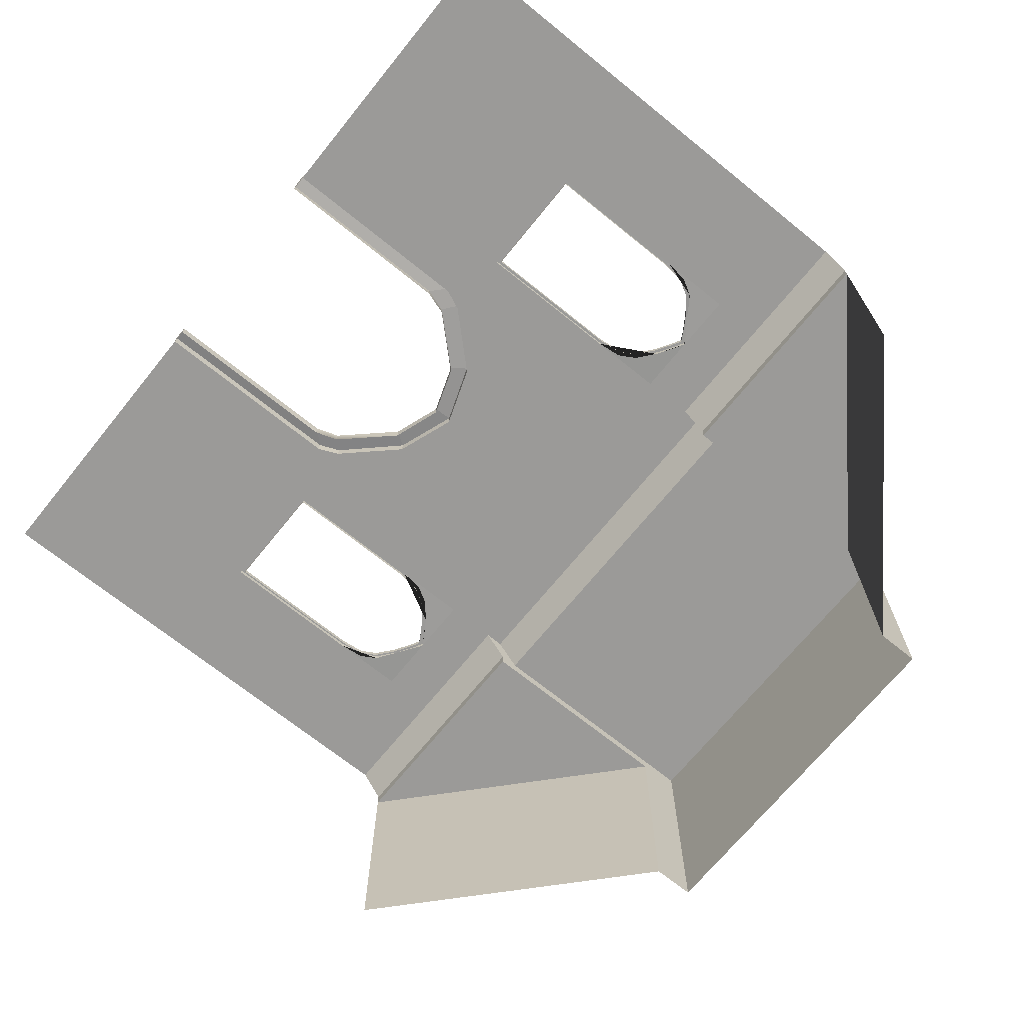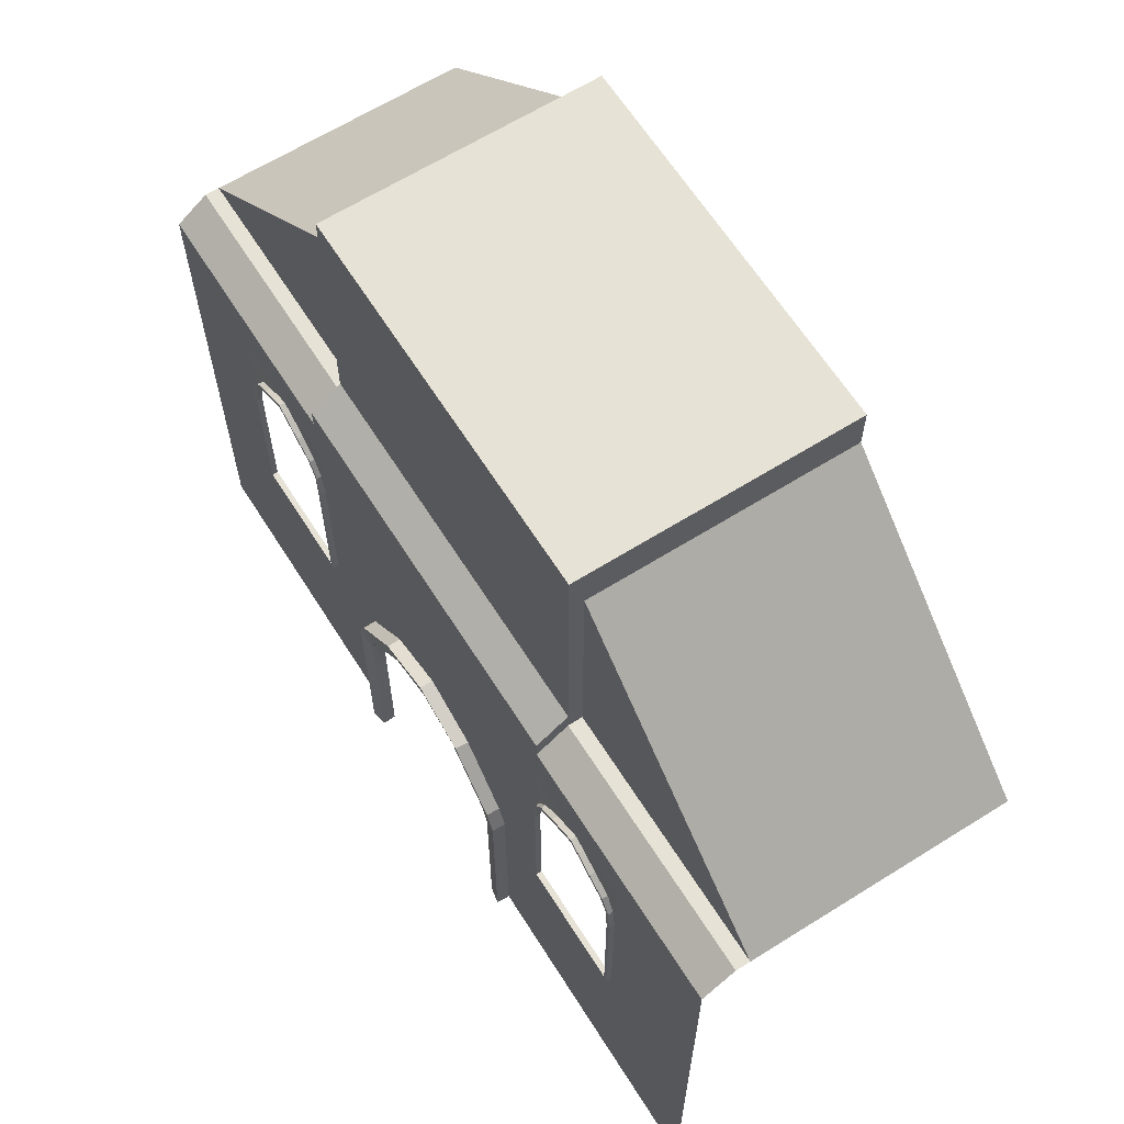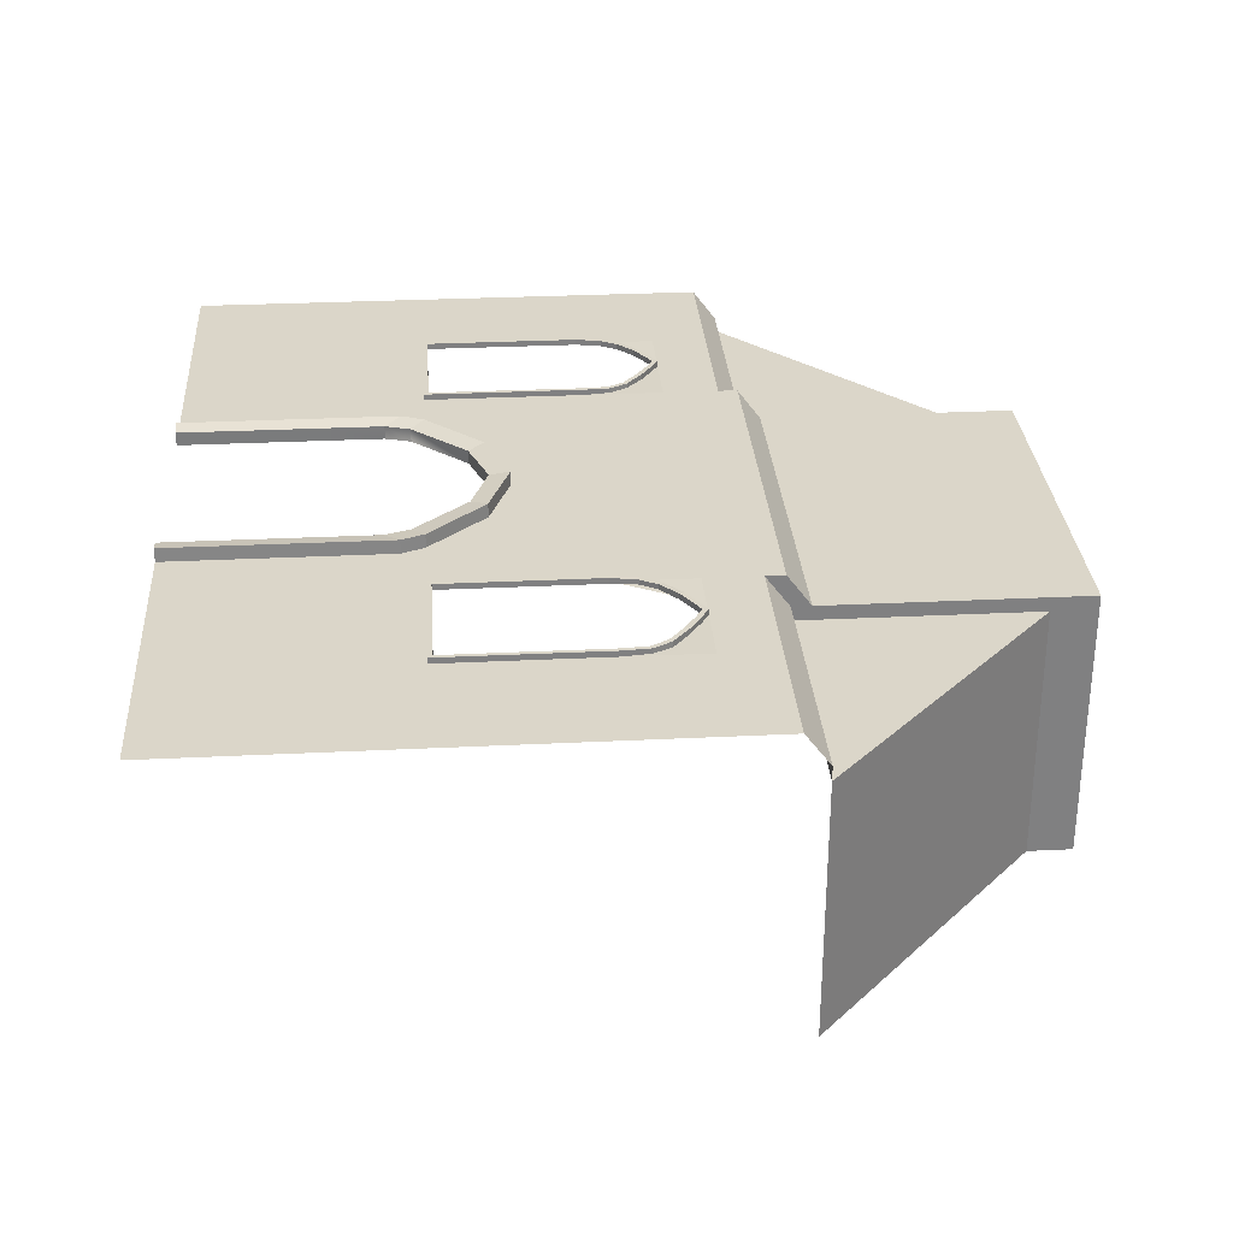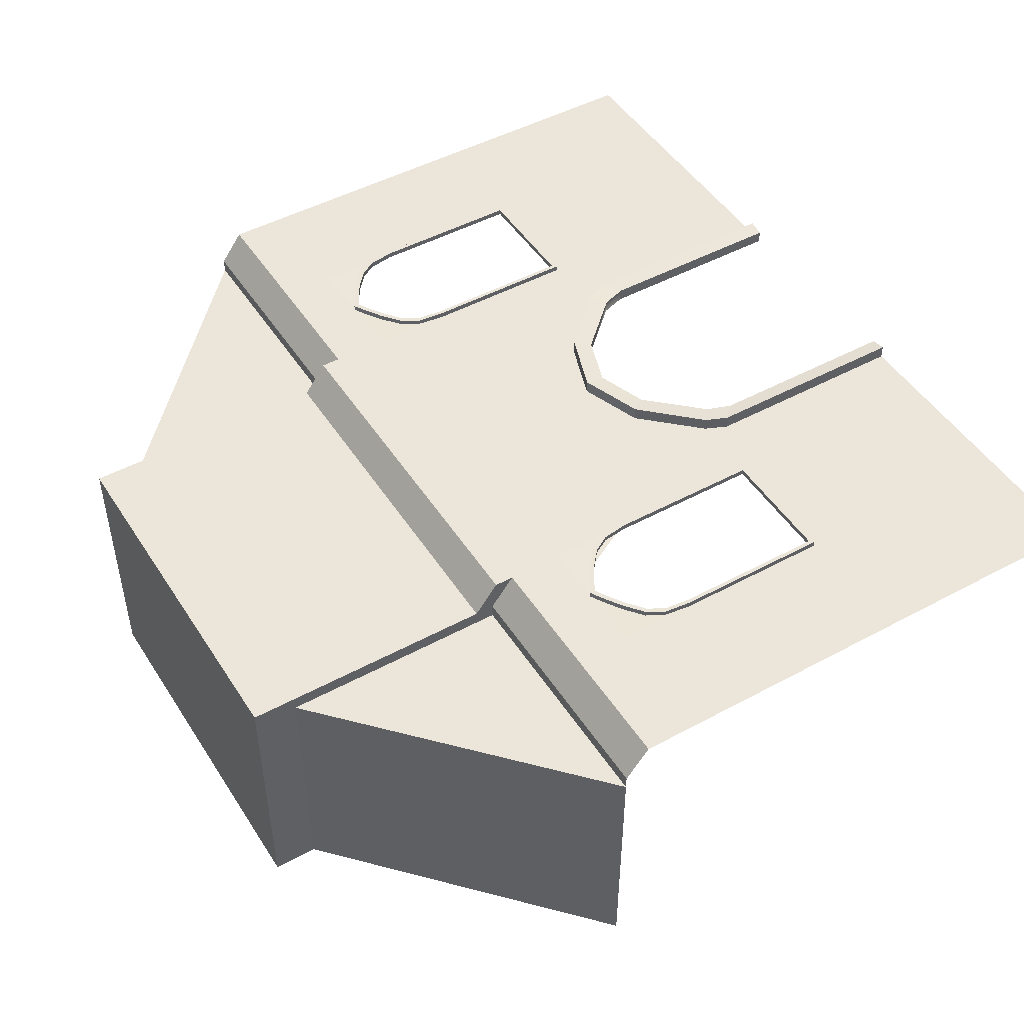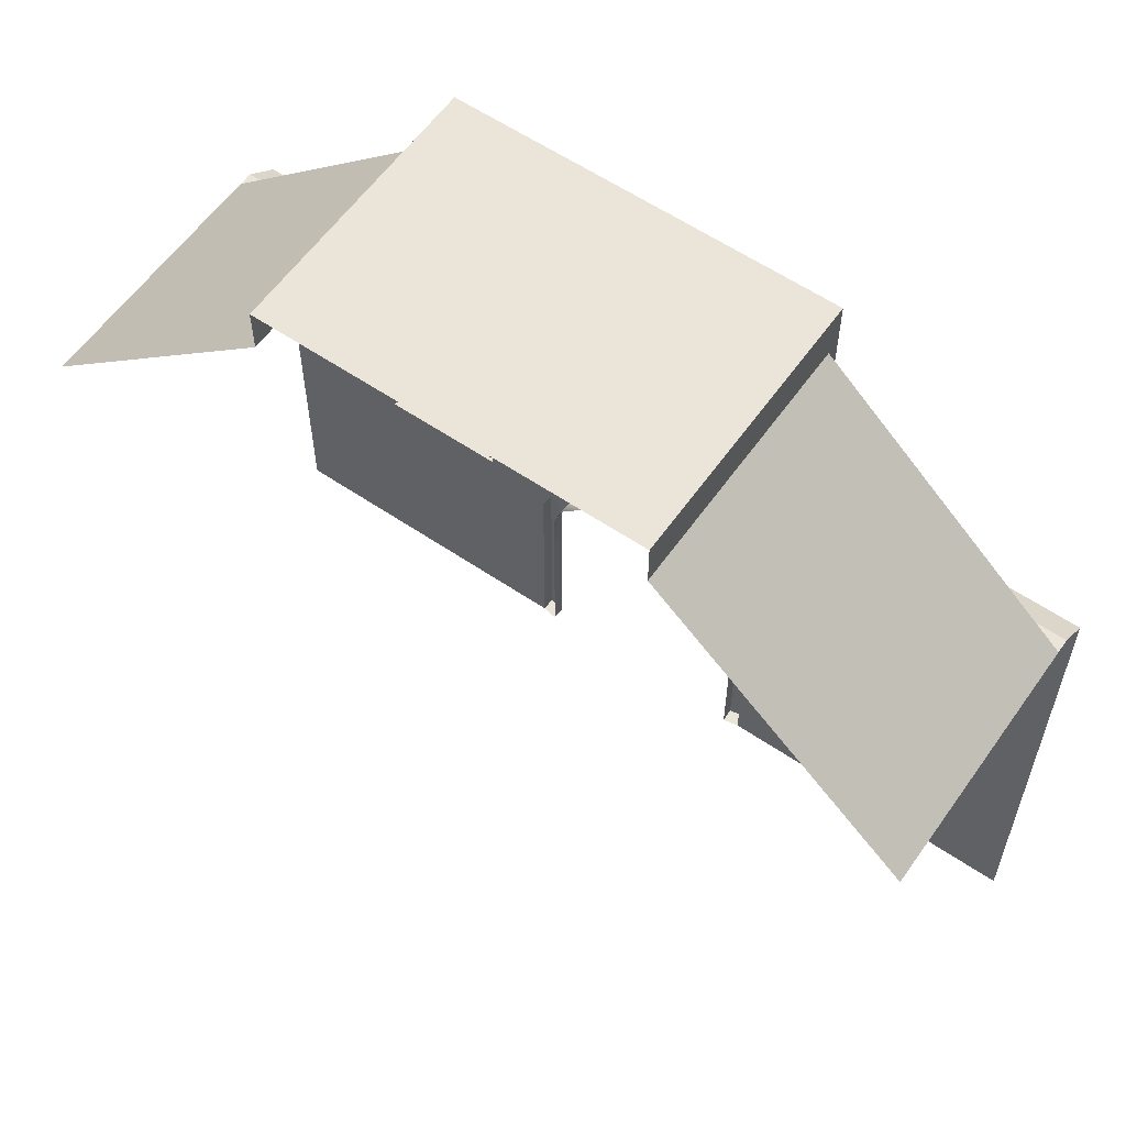
<metadata>
{"format":"obj","ext":"obj","renderer":"f3d","projection":"perspective","resolution":1024,"background":"white","views":[{"elev":-69.4,"azim":51.0,"up":"+Z"},{"elev":64.0,"azim":57.7,"up":"+Y"},{"elev":30.1,"azim":85.9,"up":"+Z"},{"elev":48.0,"azim":-121.3,"up":"+Z"},{"elev":58.9,"azim":-145.0,"up":"+Y"}]}
</metadata>
<code>
o fachada_Cube_Cube.001
v 4.698 35.23 34.42
v 4.698 39.33 34.42
v 0 39.33 34.42
v 0 35.23 34.42
v 9.395 39.33 34.42
v 14.09 39.33 34.42
v 14.09 40.76 34.42
v 9.395 40.76 34.42
v 14.09 41.1 32.07
v 14.09 42.53 32.07
v 9.395 58.27 32.07
v 14.09 58.27 32.07
v 14.09 61.55 32.07
v 9.395 61.55 32.07
v 18.79 39.33 34.42
v 18.79 41.1 32.07
v 23.49 39.33 34.42
v 23.49 41.1 32.07
v 28.19 39.33 34.42
v 28.19 41.1 32.07
v 32.88 39.33 34.42
v 32.88 41.1 32.07
v 4.698 21.82 34.42
v 0 23.49 34.42
v 0 23.48 35.42
v 4.664 21.81 35.42
v 8.221 -0 34.2
v 9.395 -0 34.42
v 9.362 -0.01172 35.42
v 8.188 -0.01172 35.2
v 4.698 23.49 34.42
v 4.698 29.36 34.42
v 0 29.36 34.42
v 32.88 -0 34.42
v 32.88 5.872 34.42
v 28.19 5.872 34.42
v 28.19 -0 34.42
v 23.49 5.872 34.42
v 23.49 -0 34.42
v 18.79 5.872 34.42
v 18.79 -0 34.42
v 14.09 5.872 34.42
v 14.09 -0 34.42
v 9.395 5.872 34.42
v 3.864 20.65 34.2
v 7.604 16.65 34.21
v 7.571 16.64 35.21
v 3.831 20.64 35.2
v 32.88 11.74 34.42
v 28.19 11.74 34.42
v 23.49 11.74 34.42
v 18.79 11.74 34.42
v 14.09 11.74 34.42
v 9.395 11.74 34.42
v 0 21.99 34.21
v 0 21.98 35.21
v 32.88 17.62 34.42
v 28.19 17.62 34.42
v 23.49 17.62 34.42
v 18.79 17.62 34.42
v 14.09 17.62 34.42
v 8.685 17.58 34.42
v 9.395 15.95 34.42
v 9.362 5.86 35.42
v 32.88 23.49 34.42
v 28.19 23.49 34.42
v 23.49 23.49 34.42
v 14.09 23.49 34.42
v 9.395 23.49 34.42
v 32.88 29.36 34.42
v 28.19 29.36 34.42
v 23.49 29.36 34.42
v 14.09 29.35 34.42
v 9.395 29.36 34.42
v 32.88 35.23 34.42
v 28.19 35.23 34.42
v 23.49 35.23 34.42
v 14.09 35.23 34.42
v 9.395 35.23 34.42
v 18.79 35.22 34.42
v 8.221 14.79 34.2
v 8.221 10.58 34.2
v 8.188 10.57 35.2
v 8.188 14.78 35.2
v 8.678 17.6 35.42
v 8.188 4.695 35.2
v 9.362 11.73 35.42
v 9.362 15.94 35.42
v 8.221 4.706 34.2
v 0 40.76 34.42
v 4.698 40.76 34.42
v 4.698 42.53 32.07
v 0 42.53 32.07
v 9.395 42.53 32.07
v 4.698 58.27 32.07
v 4.698 61.55 32.07
v 9.395 61.55 31.01
v 14.09 61.55 31.01
v 14.09 61.55 11.81
v 9.395 61.55 11.81
v 4.698 61.55 31.01
v 4.698 61.55 11.81
v 0 61.55 31.01
v 0 61.55 11.81
v 0 58.27 32.07
v 0 61.55 32.07
v 14.09 58.27 31.01
v 14.09 58.27 11.81
v 18.79 41.1 31.01
v 14.09 41.1 31.01
v 14.09 42.53 31.01
v 23.49 41.1 31.01
v 32.88 41.1 31.01
v 28.19 41.1 31.01
v 32.88 41.1 11.81
v 14.09 23.49 34.84
v 14.09 29.35 34.84
v 18.79 17.62 34.84
v 14.09 17.62 34.84
v 14.38 17.93 34.41
v 14.38 23.81 34.41
v 14.38 23.81 34.84
v 14.38 17.93 34.84
v 22.47 32.65 34.34
v 21.05 33.86 34.42
v 19.66 34.74 34.41
v 23.22 31.34 34.35
v 23.49 17.62 34.84
v 16.54 33.85 34.42
v 15.11 32.64 34.34
v 14.36 31.33 34.35
v 17.93 34.73 34.41
v 23.49 29.36 34.84
v 23.22 31.34 34.77
v 23.2 29.32 34.41
v 23.2 23.81 34.41
v 23.2 23.81 34.84
v 23.2 29.32 34.84
v 23.49 23.49 34.84
v 19.6 34.37 34.41
v 18.79 34.82 34.41
v 18.79 34.82 34.84
v 19.6 34.37 34.84
v 20.91 33.54 34.42
v 20.91 33.54 34.84
v 14.38 29.31 34.41
v 14.38 29.31 34.84
v 16.67 33.53 34.42
v 15.34 32.39 34.35
v 15.34 32.4 34.78
v 16.67 33.53 34.84
v 17.93 34.74 34.84
v 16.54 33.85 34.84
v 17.98 34.36 34.41
v 17.98 34.36 34.84
v 14.63 31.17 34.35
v 14.63 31.17 34.78
v 18.79 35.23 34.84
v 19.66 34.75 34.84
v 21.05 33.86 34.84
v 15.11 32.64 34.77
v 22.47 32.65 34.77
v 22.24 32.4 34.78
v 14.36 31.33 34.77
v 23.2 17.93 34.84
v 18.79 17.93 34.84
v 22.95 31.18 34.78
v 22.95 31.18 34.35
v 23.2 17.93 34.41
v 22.24 32.4 34.35
v 18.79 17.93 34.41
v -4.698 35.23 34.42
v -4.698 39.33 34.42
v -9.395 39.33 34.42
v -14.09 39.33 34.42
v -14.09 40.76 34.42
v -9.395 40.76 34.42
v -14.09 41.1 32.07
v -14.09 42.53 32.07
v -9.395 58.27 32.07
v -14.09 58.27 32.07
v -14.09 61.55 32.07
v -9.395 61.55 32.07
v -18.79 39.33 34.42
v -18.79 41.1 32.07
v -23.49 39.33 34.42
v -23.49 41.1 32.07
v -28.19 39.33 34.42
v -28.19 41.1 32.07
v -32.88 39.33 34.42
v -32.88 41.1 32.07
v -4.698 21.82 34.42
v -4.664 21.81 35.42
v -8.221 -0 34.2
v -9.395 -0 34.42
v -9.362 -0.01172 35.42
v -8.188 -0.01172 35.2
v -4.698 23.49 34.42
v -4.698 29.36 34.42
v -32.88 -0 34.42
v -32.88 5.872 34.42
v -28.19 5.872 34.42
v -28.19 -0 34.42
v -23.49 5.872 34.42
v -23.49 -0 34.42
v -18.79 5.872 34.42
v -18.79 -0 34.42
v -14.09 5.872 34.42
v -14.09 -0 34.42
v -9.395 5.872 34.42
v -3.864 20.65 34.2
v -7.604 16.65 34.21
v -7.571 16.64 35.21
v -3.831 20.64 35.2
v -32.88 11.74 34.42
v -28.19 11.74 34.42
v -23.49 11.74 34.42
v -18.79 11.74 34.42
v -14.09 11.74 34.42
v -9.395 11.74 34.42
v -32.88 17.62 34.42
v -28.19 17.62 34.42
v -23.49 17.62 34.42
v -18.79 17.62 34.42
v -14.09 17.62 34.42
v -8.685 17.58 34.42
v -9.395 15.95 34.42
v -9.362 5.86 35.42
v -32.88 23.49 34.42
v -28.19 23.49 34.42
v -23.49 23.49 34.42
v -14.09 23.49 34.42
v -9.395 23.49 34.42
v -32.88 29.36 34.42
v -28.19 29.36 34.42
v -23.49 29.36 34.42
v -14.09 29.35 34.42
v -9.395 29.36 34.42
v -32.88 35.23 34.42
v -28.19 35.23 34.42
v -23.49 35.23 34.42
v -14.09 35.23 34.42
v -9.395 35.23 34.42
v -18.79 35.22 34.42
v -8.221 14.79 34.2
v -8.221 10.58 34.2
v -8.188 10.57 35.2
v -8.188 14.78 35.2
v -8.678 17.6 35.42
v -8.188 4.695 35.2
v -9.362 11.73 35.42
v -9.362 15.94 35.42
v -8.221 4.706 34.2
v -4.698 40.76 34.42
v -4.698 42.53 32.07
v -9.395 42.53 32.07
v -4.698 58.27 32.07
v -4.698 61.55 32.07
v -9.395 61.55 31.01
v -14.09 61.55 31.01
v -14.09 61.55 11.81
v -9.395 61.55 11.81
v -4.698 61.55 31.01
v -4.698 61.55 11.81
v -14.09 58.27 31.01
v -14.09 58.27 11.81
v -18.79 41.1 31.01
v -14.09 41.1 31.01
v -14.09 42.53 31.01
v -23.49 41.1 31.01
v -32.88 41.1 31.01
v -28.19 41.1 31.01
v -32.88 41.1 11.81
v -14.09 23.49 34.84
v -14.09 29.35 34.84
v -18.79 17.62 34.84
v -14.09 17.62 34.84
v -14.38 17.93 34.41
v -14.38 23.81 34.41
v -14.38 23.81 34.84
v -14.38 17.93 34.84
v -22.47 32.65 34.34
v -21.05 33.86 34.42
v -19.66 34.74 34.41
v -23.22 31.34 34.35
v -23.49 17.62 34.84
v -16.54 33.85 34.42
v -15.11 32.64 34.34
v -14.36 31.33 34.35
v -17.93 34.73 34.41
v -23.49 29.36 34.84
v -23.22 31.34 34.77
v -23.2 29.32 34.41
v -23.2 23.81 34.41
v -23.2 23.81 34.84
v -23.2 29.32 34.84
v -23.49 23.49 34.84
v -19.6 34.37 34.41
v -18.79 34.82 34.41
v -18.79 34.82 34.84
v -19.6 34.37 34.84
v -20.91 33.54 34.42
v -20.91 33.54 34.84
v -14.38 29.31 34.41
v -14.38 29.31 34.84
v -16.67 33.53 34.42
v -15.34 32.39 34.35
v -15.34 32.4 34.78
v -16.67 33.53 34.84
v -17.93 34.74 34.84
v -16.54 33.85 34.84
v -17.98 34.36 34.41
v -17.98 34.36 34.84
v -14.63 31.17 34.35
v -14.63 31.17 34.78
v -18.79 35.23 34.84
v -19.66 34.75 34.84
v -21.05 33.86 34.84
v -15.11 32.64 34.77
v -22.47 32.65 34.77
v -22.24 32.4 34.78
v -14.36 31.33 34.77
v -23.2 17.93 34.84
v -18.79 17.93 34.84
v -22.95 31.18 34.78
v -22.95 31.18 34.35
v -23.2 17.93 34.41
v -22.24 32.4 34.35
v -18.79 17.93 34.41
f 1 2 3 4
f 5 6 7 8
f 6 9 10 7
f 11 12 13 14
f 6 15 16 9
f 15 17 18 16
f 17 19 20 18
f 19 21 22 20
f 23 24 25 26
f 27 28 29 30
f 31 32 33 24
f 32 1 4 33
f 34 35 36 37
f 37 36 38 39
f 39 38 40 41
f 41 40 42 43
f 43 42 44 28
f 45 46 47 48
f 35 49 50 36
f 36 50 51 38
f 38 51 52 40
f 40 52 53 42
f 42 53 54 44
f 55 45 48 56
f 49 57 58 50
f 50 58 59 51
f 51 59 60 52
f 52 60 61 53
f 53 61 62 63 54
f 28 44 64 29
f 57 65 66 58
f 58 66 67 59
f 61 68 69 62
f 62 69 31 23
f 65 70 71 66
f 66 71 72 67
f 68 73 74 69
f 69 74 32 31
f 70 75 76 71
f 71 76 77 72
f 73 78 79 74
f 74 79 1 32
f 75 21 19 76
f 76 19 17 77
f 77 17 15 80
f 80 15 6 78
f 78 6 5 79
f 79 5 2 1
f 24 23 31
f 81 82 83 84
f 85 26 48 47
f 29 64 86 30
f 64 87 83 86
f 26 25 56 48
f 88 85 47 84
f 87 88 84 83
f 89 27 30 86
f 54 63 88 87
f 62 23 26 85
f 46 81 84 47
f 82 89 86 83
f 63 62 85 88
f 44 54 87 64
f 90 91 92 93
f 91 8 94 92
f 8 7 10 94
f 2 5 8 91
f 3 2 91 90
f 95 11 14 96
f 97 98 99 100
f 101 97 100 102
f 103 101 102 104
f 105 95 96 106
f 107 108 99 98
f 16 109 110 9
f 12 107 98 13
f 106 96 101 103
f 96 14 97 101
f 14 13 98 97
f 10 9 110 111
f 16 18 112 109
f 20 22 113 114
f 18 20 114 112
f 10 111 107 12
f 109 112 114 113 107 111 110
f 93 92 95 105
f 92 94 11 95
f 94 10 12 11
f 107 113 115 108
f 73 68 116 117
f 61 60 118 119
f 68 61 119 116
f 120 121 122 123
f 124 127 72 77 80 126 125
f 60 59 128 118
f 129 132 80 78 73 131 130
f 127 134 133 72
f 135 136 137 138
f 59 67 139 128
f 140 143 142 141
f 144 145 143 140
f 121 146 147 122
f 148 151 150 149
f 129 153 152 132
f 154 155 151 148
f 149 150 157 156
f 132 152 158 80
f 159 143 145 160
f 117 116 122 147
f 161 150 151 153
f 158 142 143 159
f 116 119 123 122
f 160 145 163 162
f 164 157 150 161
f 118 128 165 166
f 162 163 167 134
f 139 133 138 137
f 117 147 157 164
f 119 118 166 123
f 152 155 142 158
f 128 139 137 165
f 153 151 155 152
f 134 167 138 133
f 135 138 167 168
f 136 169 165 137
f 168 167 163 170
f 170 163 145 144
f 67 72 133 139
f 171 120 123 166
f 126 159 160 125
f 80 158 159 126
f 130 161 153 129
f 125 160 162 124
f 169 171 166 165
f 131 164 161 130
f 124 162 134 127
f 156 157 147 146
f 73 117 164 131
f 141 142 155 154
f 172 4 3 173
f 174 177 176 175
f 175 176 179 178
f 180 183 182 181
f 175 178 185 184
f 184 185 187 186
f 186 187 189 188
f 188 189 191 190
f 192 193 25 24
f 194 197 196 195
f 198 24 33 199
f 199 33 4 172
f 200 203 202 201
f 203 205 204 202
f 205 207 206 204
f 207 209 208 206
f 209 195 210 208
f 211 214 213 212
f 201 202 216 215
f 202 204 217 216
f 204 206 218 217
f 206 208 219 218
f 208 210 220 219
f 55 56 214 211
f 215 216 222 221
f 216 217 223 222
f 217 218 224 223
f 218 219 225 224
f 219 220 227 226 225
f 195 196 228 210
f 221 222 230 229
f 222 223 231 230
f 225 226 233 232
f 226 192 198 233
f 229 230 235 234
f 230 231 236 235
f 232 233 238 237
f 233 198 199 238
f 234 235 240 239
f 235 236 241 240
f 237 238 243 242
f 238 199 172 243
f 239 240 188 190
f 240 241 186 188
f 241 244 184 186
f 244 242 175 184
f 242 243 174 175
f 243 172 173 174
f 24 198 192
f 245 248 247 246
f 249 213 214 193
f 196 197 250 228
f 228 250 247 251
f 193 214 56 25
f 252 248 213 249
f 251 247 248 252
f 253 250 197 194
f 220 251 252 227
f 226 249 193 192
f 212 213 248 245
f 246 247 250 253
f 227 252 249 226
f 210 228 251 220
f 90 93 255 254
f 254 255 256 177
f 177 256 179 176
f 173 254 177 174
f 3 90 254 173
f 257 258 183 180
f 259 262 261 260
f 263 264 262 259
f 103 104 264 263
f 105 106 258 257
f 265 260 261 266
f 185 178 268 267
f 181 182 260 265
f 106 103 263 258
f 258 263 259 183
f 183 259 260 182
f 179 269 268 178
f 185 267 270 187
f 189 272 271 191
f 187 270 272 189
f 179 181 265 269
f 267 268 269 265 271 272 270
f 93 105 257 255
f 255 257 180 256
f 256 180 181 179
f 265 266 273 271
f 237 275 274 232
f 225 277 276 224
f 232 274 277 225
f 278 281 280 279
f 282 283 284 244 241 236 285
f 224 276 286 223
f 287 288 289 237 242 244 290
f 285 236 291 292
f 293 296 295 294
f 223 286 297 231
f 298 299 300 301
f 302 298 301 303
f 279 280 305 304
f 306 307 308 309
f 287 290 310 311
f 312 306 309 313
f 307 314 315 308
f 290 244 316 310
f 317 318 303 301
f 275 305 280 274
f 319 311 309 308
f 316 317 301 300
f 274 280 281 277
f 318 320 321 303
f 322 319 308 315
f 276 324 323 286
f 320 292 325 321
f 297 295 296 291
f 275 322 315 305
f 277 281 324 276
f 310 316 300 313
f 286 323 295 297
f 311 310 313 309
f 292 291 296 325
f 293 326 325 296
f 294 295 323 327
f 326 328 321 325
f 328 302 303 321
f 231 297 291 236
f 329 324 281 278
f 284 283 318 317
f 244 284 317 316
f 288 287 311 319
f 283 282 320 318
f 327 323 324 329
f 289 288 319 322
f 282 285 292 320
f 314 304 305 315
f 237 289 322 275
f 299 312 313 300

</code>
